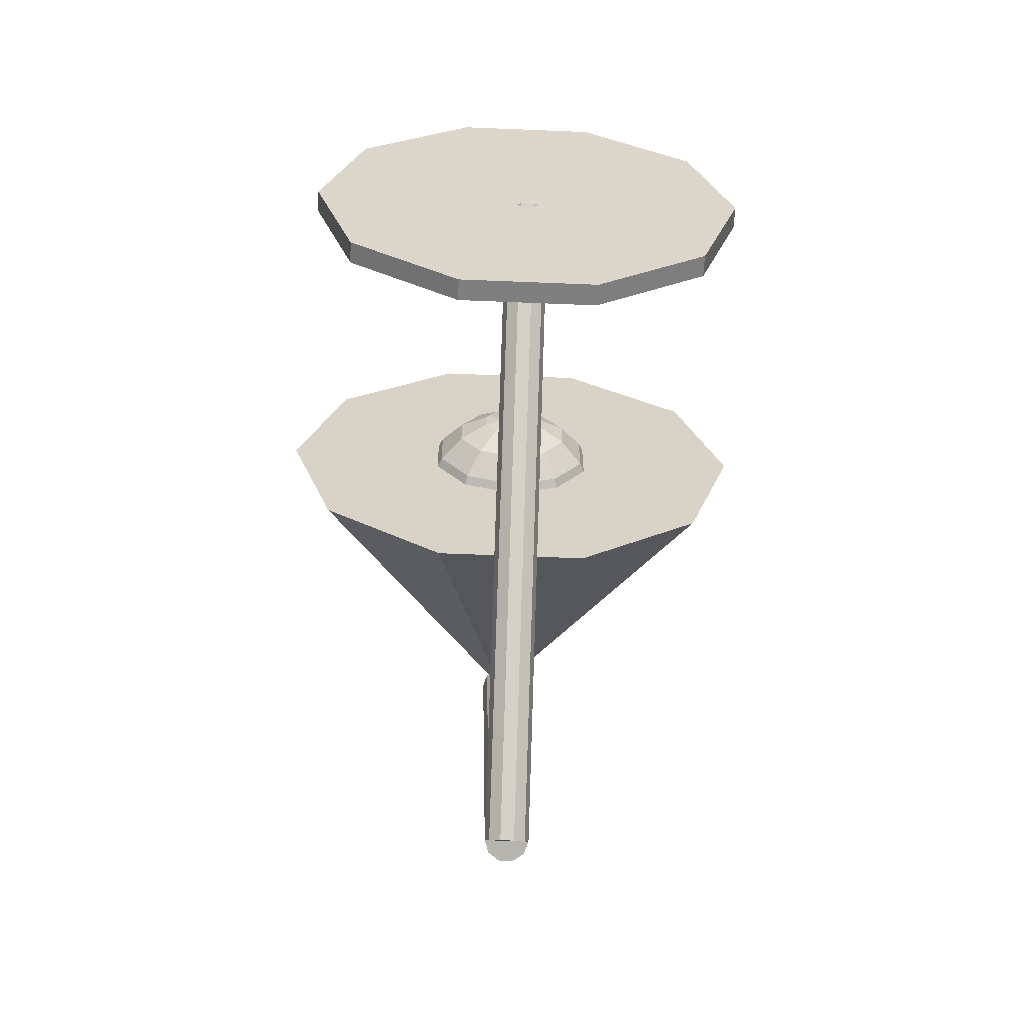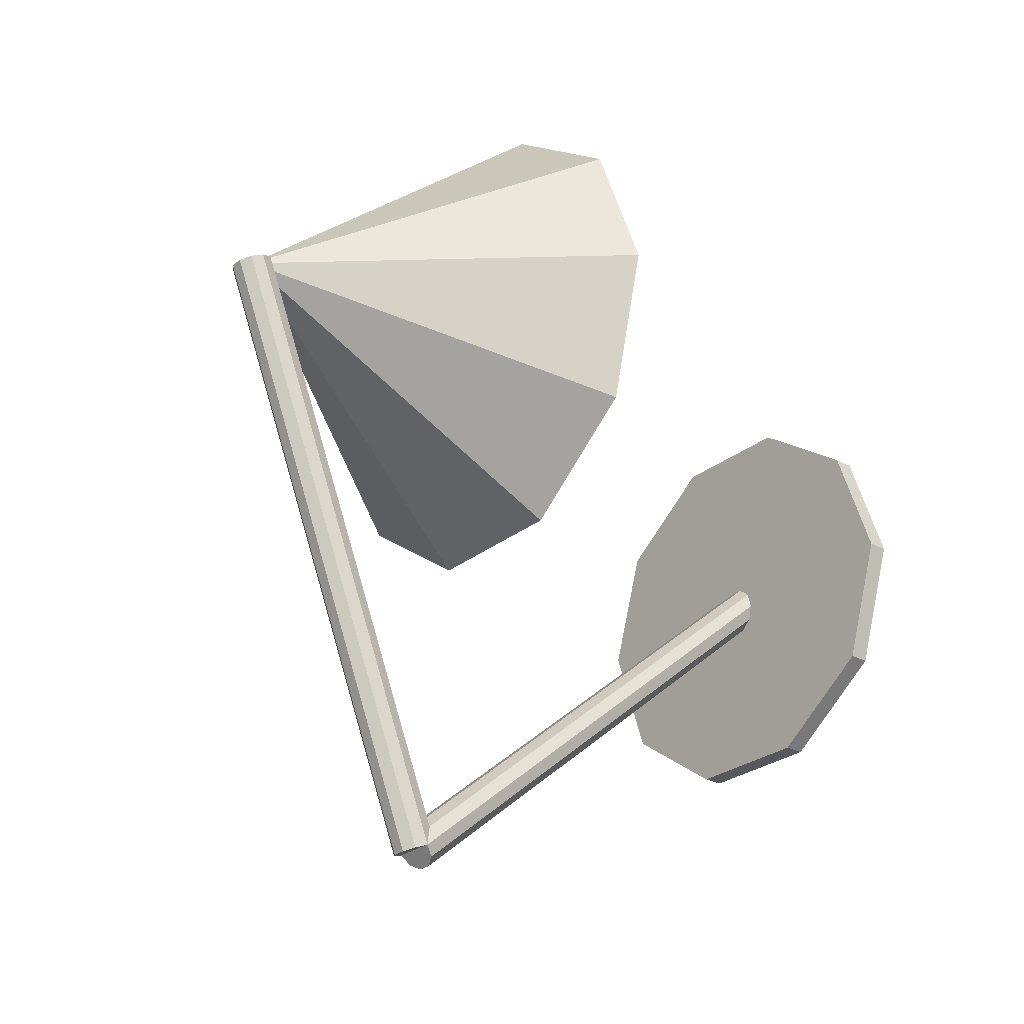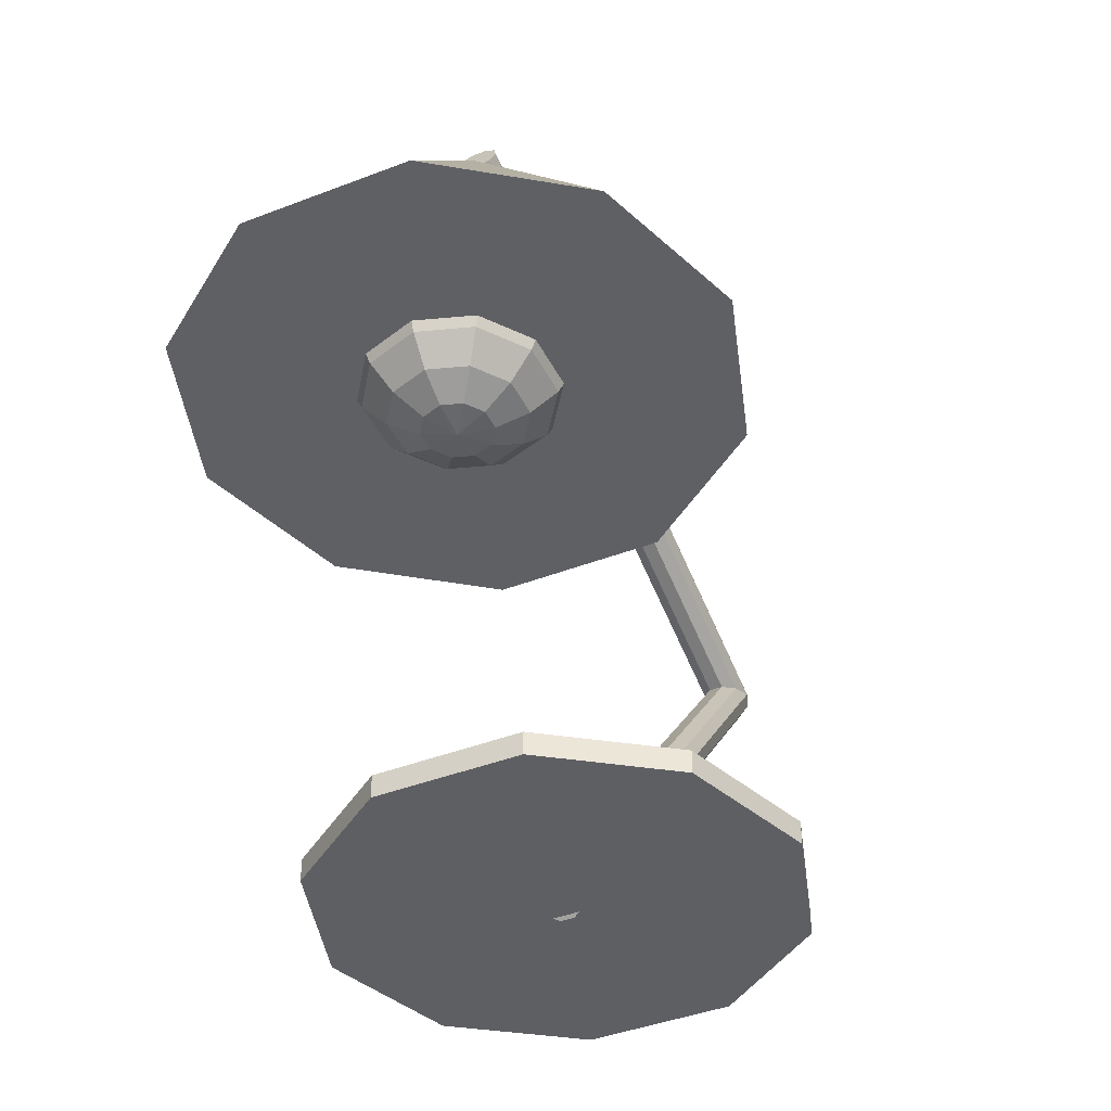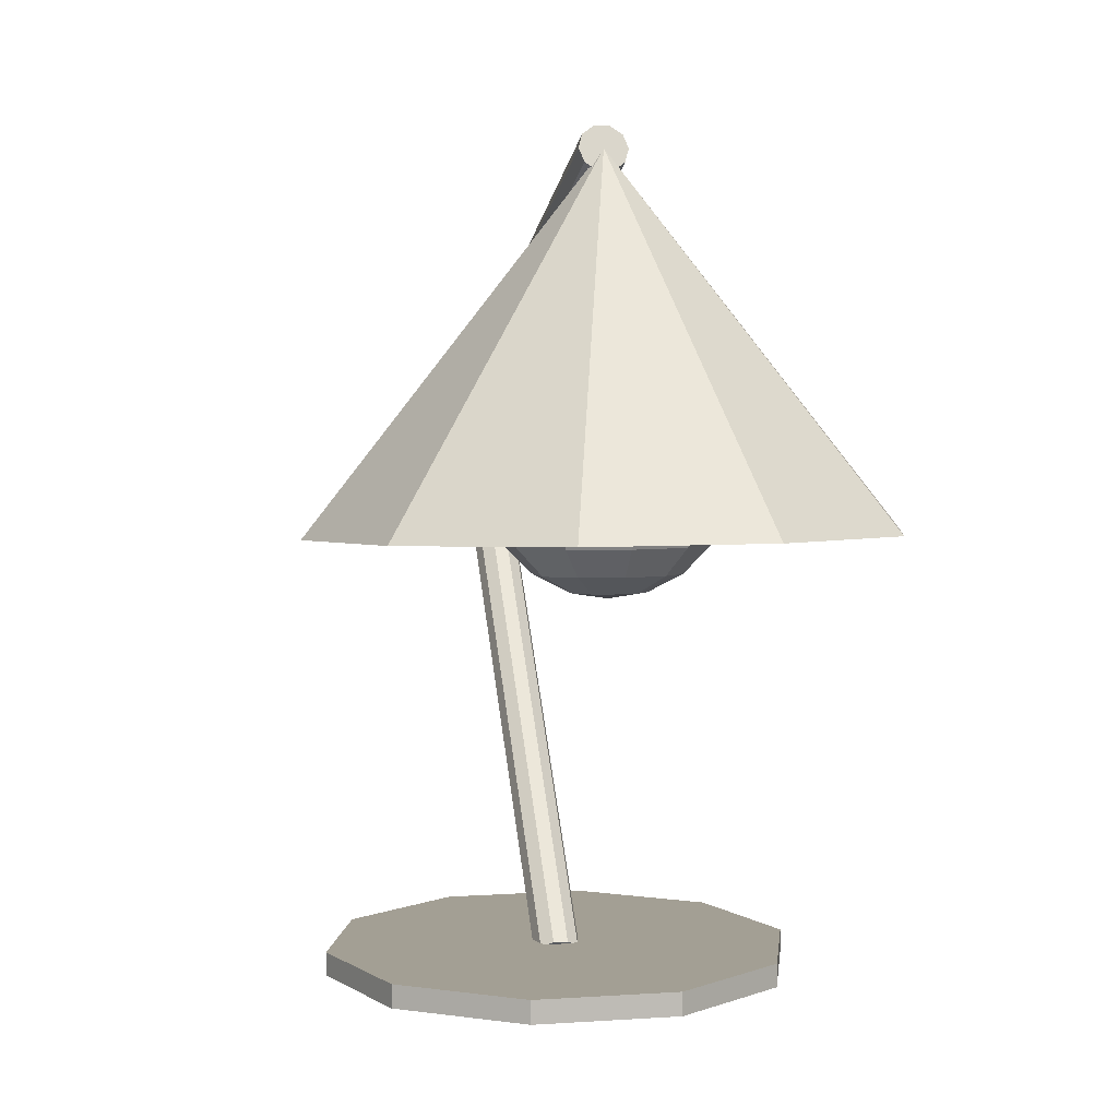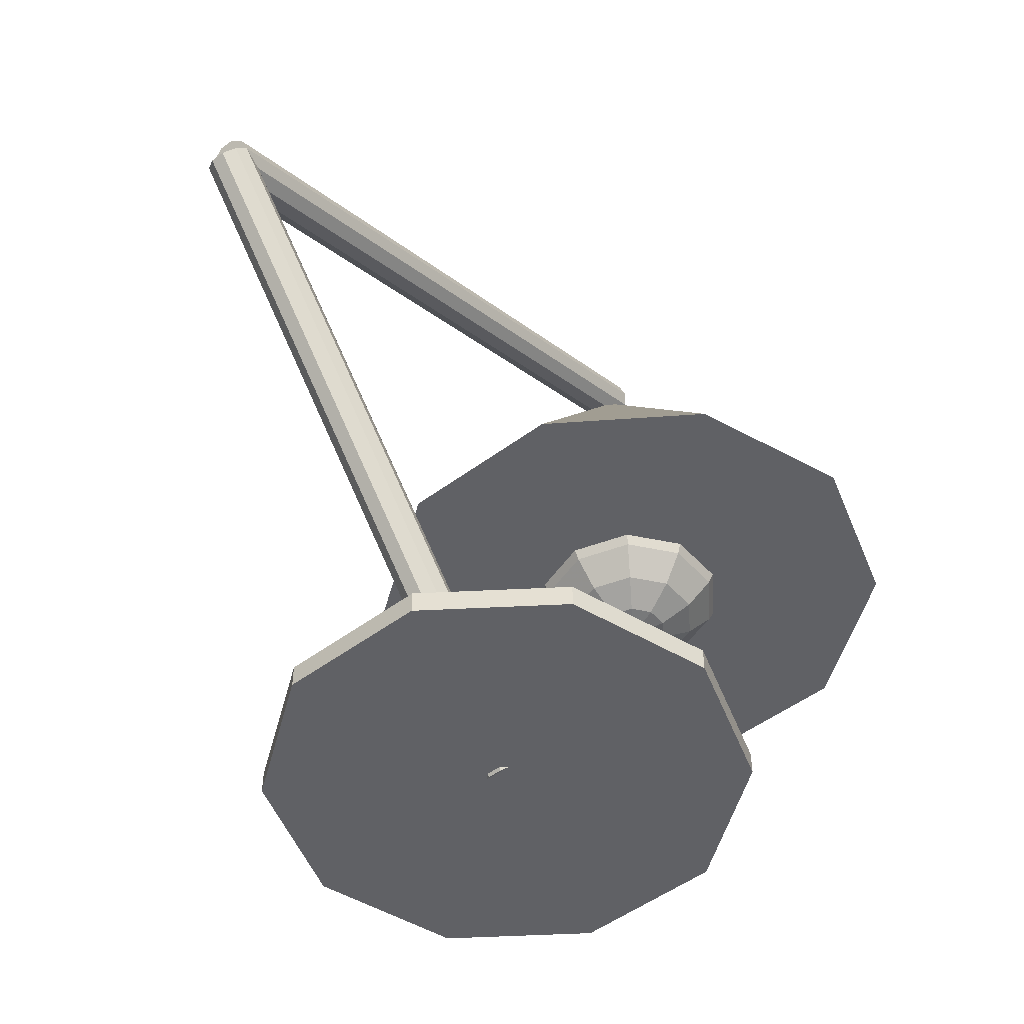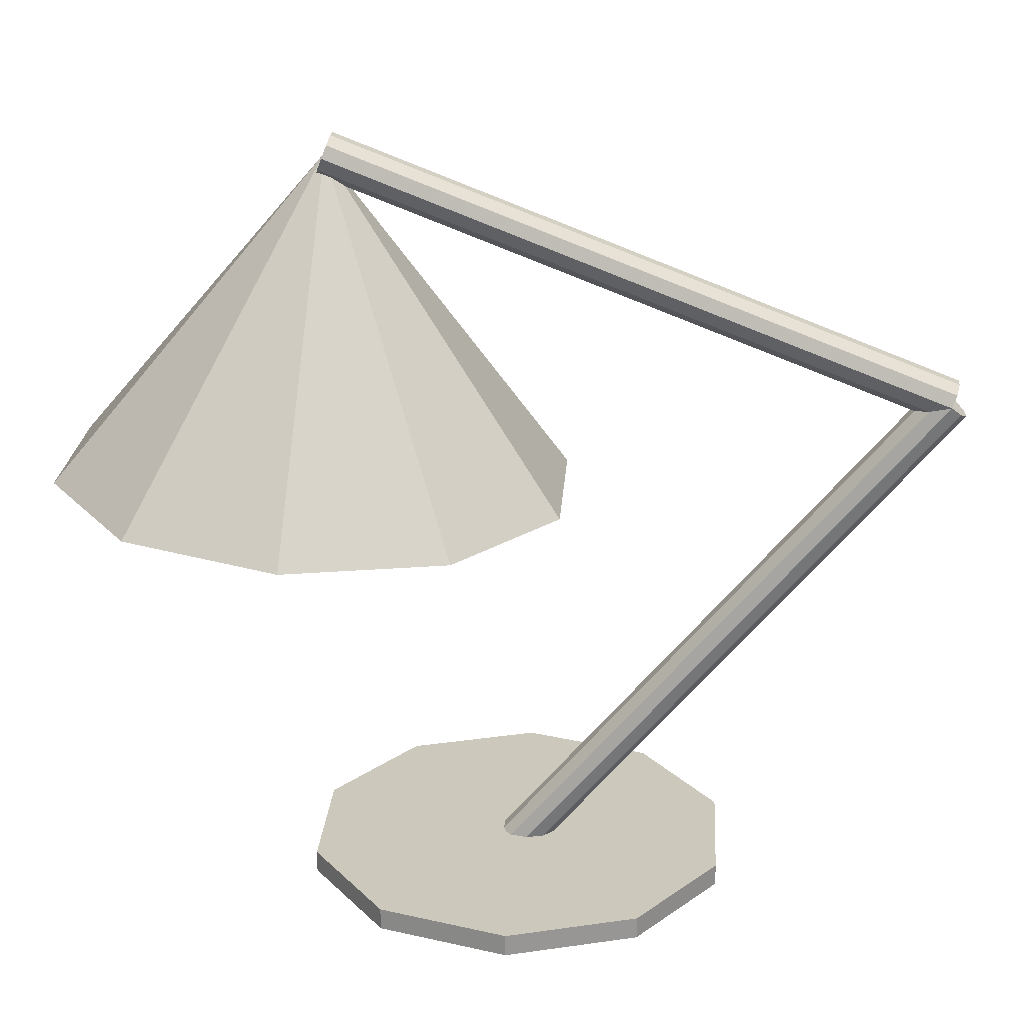
<metadata>
{"format":"obj","ext":"obj","renderer":"f3d","projection":"perspective","resolution":1024,"background":"white","views":[{"elev":-59.7,"azim":-2.4,"up":"+Z"},{"elev":-27.7,"azim":-129.8,"up":"+Z"},{"elev":-40.6,"azim":25.5,"up":"+Y"},{"elev":5.4,"azim":-12.1,"up":"+Y"},{"elev":-50.4,"azim":-140.8,"up":"+Y"},{"elev":22.1,"azim":93.8,"up":"+Y"}]}
</metadata>
<code>
v 0.1981 -0.3734 0.04153
v 0.1981 -0.3979 0.04153
v 1.3e-07 -0.3979 -0.1024
v 1.3e-07 -0.3734 -0.1024
v 0.07567 -0.3734 0.1305
v 0.07567 -0.3979 0.1305
v -0.07567 -0.3734 0.1305
v -0.07567 -0.3979 0.1305
v -0.1981 -0.3734 0.04153
v -0.1981 -0.3979 0.04153
v -0.2449 -0.3734 -0.1024
v -0.2449 -0.3979 -0.1024
v -0.1981 -0.3734 -0.2463
v -0.1981 -0.3979 -0.2463
v -0.07567 -0.3734 -0.3353
v -0.07567 -0.3979 -0.3353
v 0.07567 -0.3734 -0.3353
v 0.07567 -0.3979 -0.3353
v 0.1981 -0.3734 -0.2463
v 0.1981 -0.3979 -0.2463
v 0.2449 -0.3734 -0.1024
v 0.2449 -0.3979 -0.1024
v 0.02449 0.1763 -0.5757
v 0.01981 0.1855 -0.5647
v 0.02449 -0.3856 -0.1024
v 0.01981 -0.3764 -0.0914
v 1.3e-07 -0.3856 -0.1024
v 1.3e-07 0.1763 -0.5757
v 0.007567 0.1913 -0.5579
v 0.007567 -0.3706 -0.08459
v -0.007567 0.1913 -0.5579
v -0.007567 -0.3706 -0.08459
v -0.01981 0.1855 -0.5647
v -0.01981 -0.3764 -0.0914
v -0.02449 0.1763 -0.5757
v -0.02449 -0.3856 -0.1024
v -0.01981 0.167 -0.5867
v -0.01981 -0.3949 -0.1134
v -0.007567 0.1612 -0.5935
v -0.007567 -0.4006 -0.1202
v 0.007567 0.1612 -0.5935
v 0.007567 -0.4006 -0.1202
v 0.01981 0.167 -0.5867
v 0.01981 -0.3949 -0.1134
v 0.02449 0.4425 0.109
v 0.01981 0.429 0.1143
v 0.01981 0.1628 -0.5705
v 1.3e-07 0.4425 0.109
v 0.007567 0.4207 0.1175
v 0.007567 0.1545 -0.5672
v -0.007567 0.4207 0.1175
v -0.007567 0.1545 -0.5672
v -0.01981 0.429 0.1143
v -0.01981 0.1628 -0.5705
v -0.02449 0.4425 0.109
v -0.01981 0.4559 0.1038
v -0.01981 0.1897 -0.5809
v -0.007567 0.4642 0.1006
v -0.007567 0.198 -0.5841
v 0.007567 0.4642 0.1006
v 0.007567 0.198 -0.5841
v 0.01981 0.4559 0.1038
v 0.01981 0.1897 -0.5809
v 0.2377 0.08423 0.2999
v 1.3e-07 0.07559 0.1274
v 0.09081 0.08956 0.4065
v -0.09081 0.08956 0.4065
v -0.2377 0.08423 0.2999
v -0.2939 0.07559 0.1274
v -0.2377 0.06696 -0.04511
v -0.09081 0.06163 -0.1517
v 0.09081 0.06163 -0.1517
v 0.2377 0.06696 -0.04511
v 0.2939 0.07559 0.1274
v 1.3e-07 0.259 0.1182
v 1.3e-07 0.2549 0.1563
v -0.02224 0.2546 0.1491
v -0.03598 0.2536 0.1302
v -0.03598 0.2525 0.1068
v -0.02224 0.2515 0.08794
v 1.3e-07 0.2511 0.08073
v 0.02224 0.2515 0.08794
v 0.03598 0.2525 0.1068
v 0.03598 0.2536 0.1302
v 0.02224 0.2546 0.1491
v 1.3e-07 0.2393 0.1913
v -0.0423 0.2386 0.1775
v -0.06845 0.2368 0.1416
v -0.06845 0.2346 0.09717
v -0.0423 0.2328 0.06123
v 1.3e-07 0.2321 0.04751
v 0.0423 0.2328 0.06123
v 0.06845 0.2346 0.09717
v 0.06845 0.2368 0.1416
v 0.0423 0.2386 0.1775
v 1.3e-07 0.2136 0.2197
v -0.05822 0.2126 0.2008
v -0.09421 0.2101 0.1513
v -0.09421 0.2071 0.09017
v -0.05822 0.2046 0.0407
v 1.3e-07 0.2037 0.02181
v 0.05822 0.2046 0.0407
v 0.09421 0.2071 0.09017
v 0.09421 0.2101 0.1513
v 0.05822 0.2126 0.2008
v 1.3e-07 0.1803 0.2387
v -0.06845 0.1792 0.2165
v -0.1107 0.1763 0.1584
v -0.1107 0.1727 0.08651
v -0.06845 0.1698 0.02835
v 1.3e-07 0.1687 0.006143
v 0.06845 0.1698 0.02835
v 0.1107 0.1727 0.08651
v 0.1107 0.1763 0.1584
v 0.06845 0.1792 0.2165
v 1.3e-07 0.1429 0.2466
v -0.07197 0.1417 0.2233
v -0.1164 0.1386 0.1621
v -0.1164 0.1348 0.08655
v -0.07197 0.1318 0.0254
v 1.3e-07 0.1306 0.002049
v 0.07197 0.1318 0.0254
v 0.1164 0.1348 0.08655
v 0.1164 0.1386 0.1621
v 0.07197 0.1417 0.2233
v 1.3e-07 0.1048 0.2425
v -0.06845 0.1037 0.2203
v -0.1107 0.1007 0.1622
v -0.1107 0.09715 0.09029
v -0.06845 0.09424 0.03214
v 1.3e-07 0.09313 0.009925
v 0.06845 0.09424 0.03214
v 0.1107 0.09715 0.09029
v 0.1107 0.1007 0.1622
v 0.06845 0.1037 0.2203
v 1.3e-07 0.06981 0.2269
v -0.05822 0.06886 0.208
v -0.09421 0.06639 0.1585
v -0.09421 0.06333 0.09736
v -0.05822 0.06085 0.04789
v 1.3e-07 0.05991 0.029
v 0.05822 0.06085 0.04789
v 0.09421 0.06333 0.09736
v 0.09421 0.06639 0.1585
v 0.05822 0.06886 0.208
v 1.3e-07 0.0414 0.2012
v -0.0423 0.04072 0.1874
v -0.06845 0.03892 0.1515
v -0.06845 0.03669 0.1071
v -0.0423 0.0349 0.07114
v 1.3e-07 0.03421 0.05741
v 0.0423 0.0349 0.07114
v 0.06845 0.03669 0.1071
v 0.06845 0.03892 0.1515
v 0.0423 0.04072 0.1874
v 1.3e-07 0.02233 0.1679
v -0.02224 0.02197 0.1607
v -0.03598 0.02102 0.1418
v -0.03598 0.01985 0.1185
v -0.02224 0.01891 0.09958
v 1.3e-07 0.01855 0.09237
v 0.02224 0.01891 0.09958
v 0.03598 0.01985 0.1185
v 0.03598 0.02102 0.1418
v 0.02224 0.02197 0.1607
v 1.3e-07 0.01445 0.1305
f 21 1 22
f 1 2 22
f 3 22 2
f 4 1 21
f 1 5 2
f 5 6 2
f 3 2 6
f 4 5 1
f 5 7 6
f 7 8 6
f 3 6 8
f 4 7 5
f 7 9 8
f 9 10 8
f 3 8 10
f 4 9 7
f 9 11 10
f 11 12 10
f 3 10 12
f 4 11 9
f 11 13 12
f 13 14 12
f 3 12 14
f 4 13 11
f 13 15 14
f 15 16 14
f 3 14 16
f 4 15 13
f 15 17 16
f 17 18 16
f 3 16 18
f 4 17 15
f 17 19 18
f 19 20 18
f 3 18 20
f 4 19 17
f 19 21 20
f 21 22 20
f 3 20 22
f 4 21 19
f 23 24 25
f 24 26 25
f 27 25 26
f 28 24 23
f 24 29 26
f 29 30 26
f 27 26 30
f 28 29 24
f 29 31 30
f 31 32 30
f 27 30 32
f 28 31 29
f 31 33 32
f 33 34 32
f 27 32 34
f 28 33 31
f 33 35 34
f 35 36 34
f 27 34 36
f 28 35 33
f 35 37 36
f 37 38 36
f 27 36 38
f 28 37 35
f 37 39 38
f 39 40 38
f 27 38 40
f 28 39 37
f 39 41 40
f 41 42 40
f 27 40 42
f 28 41 39
f 41 43 42
f 43 44 42
f 27 42 44
f 28 43 41
f 43 23 44
f 23 25 44
f 27 44 25
f 28 23 43
f 45 46 23
f 46 47 23
f 28 23 47
f 48 46 45
f 46 49 47
f 49 50 47
f 28 47 50
f 48 49 46
f 49 51 50
f 51 52 50
f 28 50 52
f 48 51 49
f 51 53 52
f 53 54 52
f 28 52 54
f 48 53 51
f 53 55 54
f 55 35 54
f 28 54 35
f 48 55 53
f 55 56 35
f 56 57 35
f 28 35 57
f 48 56 55
f 56 58 57
f 58 59 57
f 28 57 59
f 48 58 56
f 58 60 59
f 60 61 59
f 28 59 61
f 48 60 58
f 60 62 61
f 62 63 61
f 28 61 63
f 48 62 60
f 62 45 63
f 45 23 63
f 28 63 23
f 48 45 62
f 48 64 74
f 65 74 64
f 48 66 64
f 65 64 66
f 48 67 66
f 65 66 67
f 48 68 67
f 65 67 68
f 48 69 68
f 65 68 69
f 48 70 69
f 65 69 70
f 48 71 70
f 65 70 71
f 48 72 71
f 65 71 72
f 48 73 72
f 65 72 73
f 48 74 73
f 65 73 74
f 76 77 75
f 77 78 75
f 78 79 75
f 79 80 75
f 80 81 75
f 81 82 75
f 82 83 75
f 83 84 75
f 84 85 75
f 85 76 75
f 76 86 77
f 86 87 77
f 77 87 78
f 87 88 78
f 78 88 79
f 88 89 79
f 79 89 80
f 89 90 80
f 80 90 81
f 90 91 81
f 81 91 82
f 91 92 82
f 82 92 83
f 92 93 83
f 83 93 84
f 93 94 84
f 84 94 85
f 94 95 85
f 85 95 76
f 95 86 76
f 86 96 87
f 96 97 87
f 87 97 88
f 97 98 88
f 88 98 89
f 98 99 89
f 89 99 90
f 99 100 90
f 90 100 91
f 100 101 91
f 91 101 92
f 101 102 92
f 92 102 93
f 102 103 93
f 93 103 94
f 103 104 94
f 94 104 95
f 104 105 95
f 95 105 86
f 105 96 86
f 96 106 97
f 106 107 97
f 97 107 98
f 107 108 98
f 98 108 99
f 108 109 99
f 99 109 100
f 109 110 100
f 100 110 101
f 110 111 101
f 101 111 102
f 111 112 102
f 102 112 103
f 112 113 103
f 103 113 104
f 113 114 104
f 104 114 105
f 114 115 105
f 105 115 96
f 115 106 96
f 106 116 107
f 116 117 107
f 107 117 108
f 117 118 108
f 108 118 109
f 118 119 109
f 109 119 110
f 119 120 110
f 110 120 111
f 120 121 111
f 111 121 112
f 121 122 112
f 112 122 113
f 122 123 113
f 113 123 114
f 123 124 114
f 114 124 115
f 124 125 115
f 115 125 106
f 125 116 106
f 116 126 117
f 126 127 117
f 117 127 118
f 127 128 118
f 118 128 119
f 128 129 119
f 119 129 120
f 129 130 120
f 120 130 121
f 130 131 121
f 121 131 122
f 131 132 122
f 122 132 123
f 132 133 123
f 123 133 124
f 133 134 124
f 124 134 125
f 134 135 125
f 125 135 116
f 135 126 116
f 126 136 127
f 136 137 127
f 127 137 128
f 137 138 128
f 128 138 129
f 138 139 129
f 129 139 130
f 139 140 130
f 130 140 131
f 140 141 131
f 131 141 132
f 141 142 132
f 132 142 133
f 142 143 133
f 133 143 134
f 143 144 134
f 134 144 135
f 144 145 135
f 135 145 126
f 145 136 126
f 136 146 137
f 146 147 137
f 137 147 138
f 147 148 138
f 138 148 139
f 148 149 139
f 139 149 140
f 149 150 140
f 140 150 141
f 150 151 141
f 141 151 142
f 151 152 142
f 142 152 143
f 152 153 143
f 143 153 144
f 153 154 144
f 144 154 145
f 154 155 145
f 145 155 136
f 155 146 136
f 146 156 147
f 156 157 147
f 147 157 148
f 157 158 148
f 148 158 149
f 158 159 149
f 149 159 150
f 159 160 150
f 150 160 151
f 160 161 151
f 151 161 152
f 161 162 152
f 152 162 153
f 162 163 153
f 153 163 154
f 163 164 154
f 154 164 155
f 164 165 155
f 155 165 146
f 165 156 146
f 156 166 157
f 157 166 158
f 158 166 159
f 159 166 160
f 160 166 161
f 161 166 162
f 162 166 163
f 163 166 164
f 164 166 165
f 165 166 156

</code>
